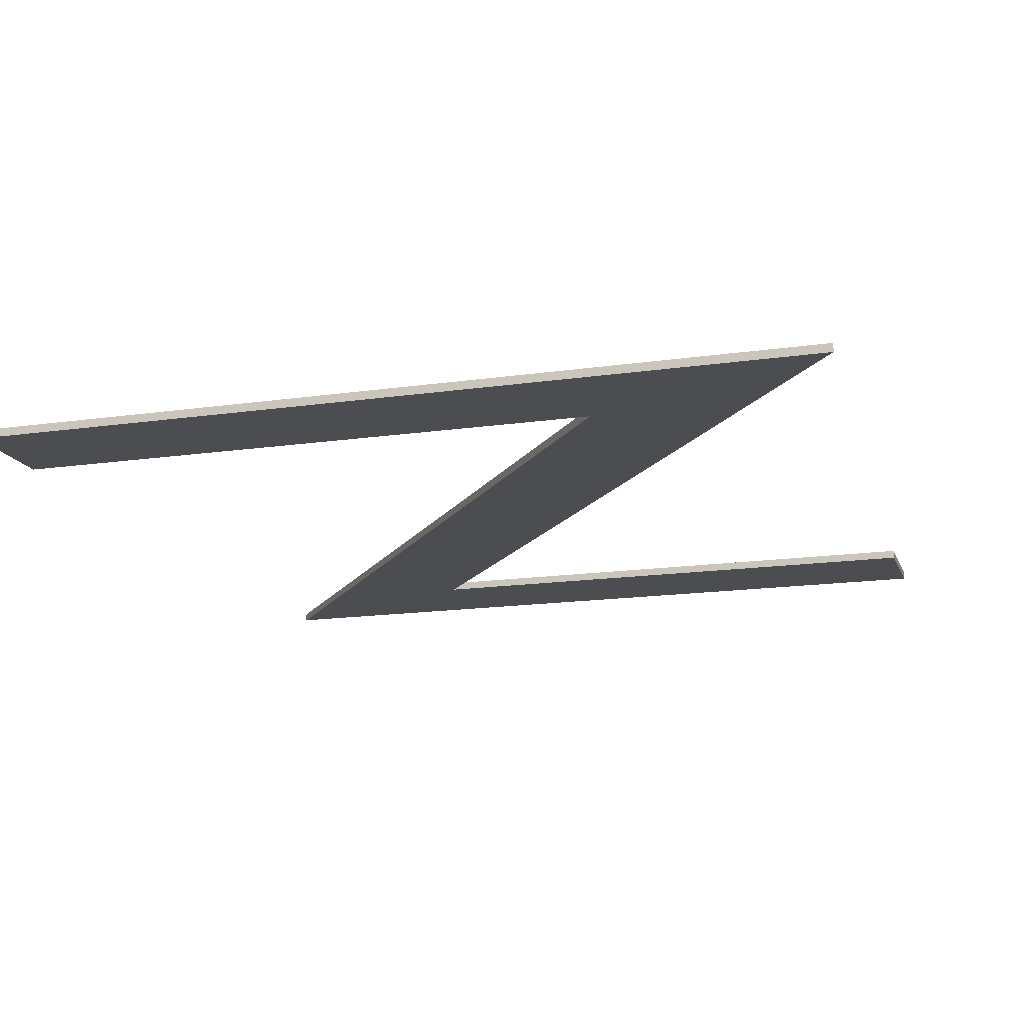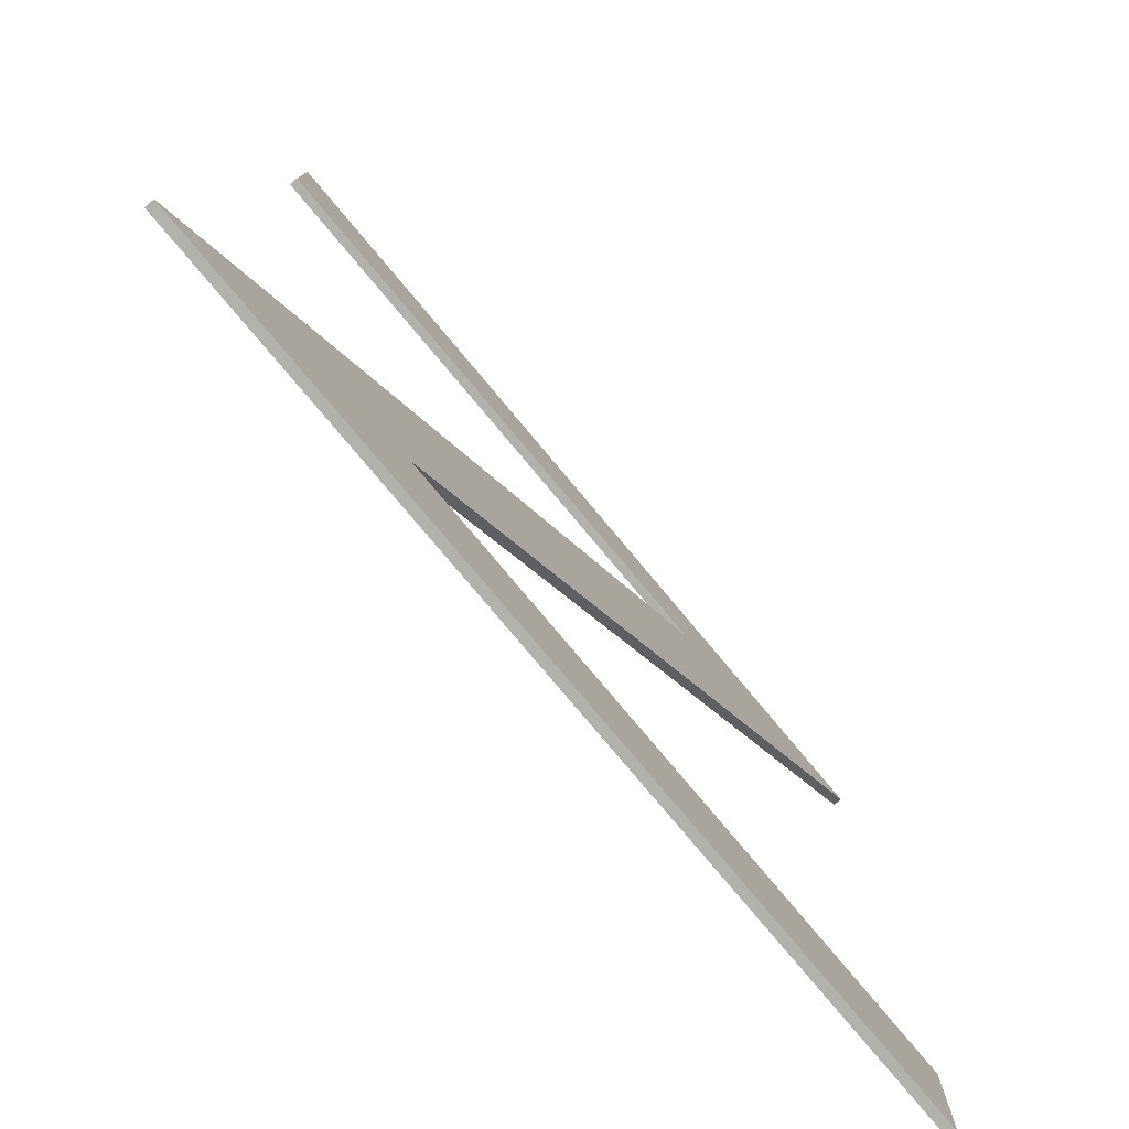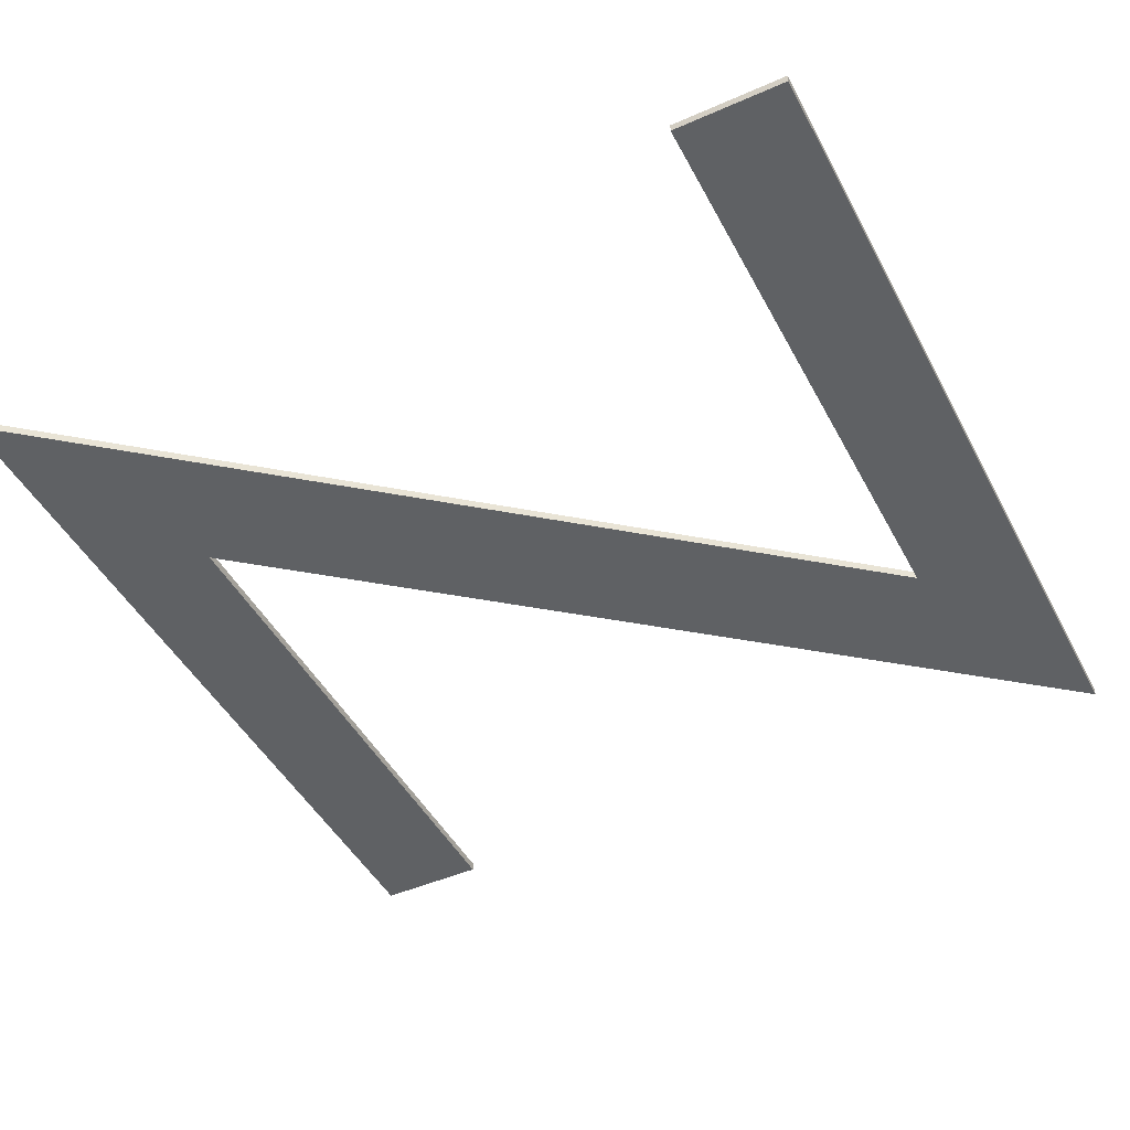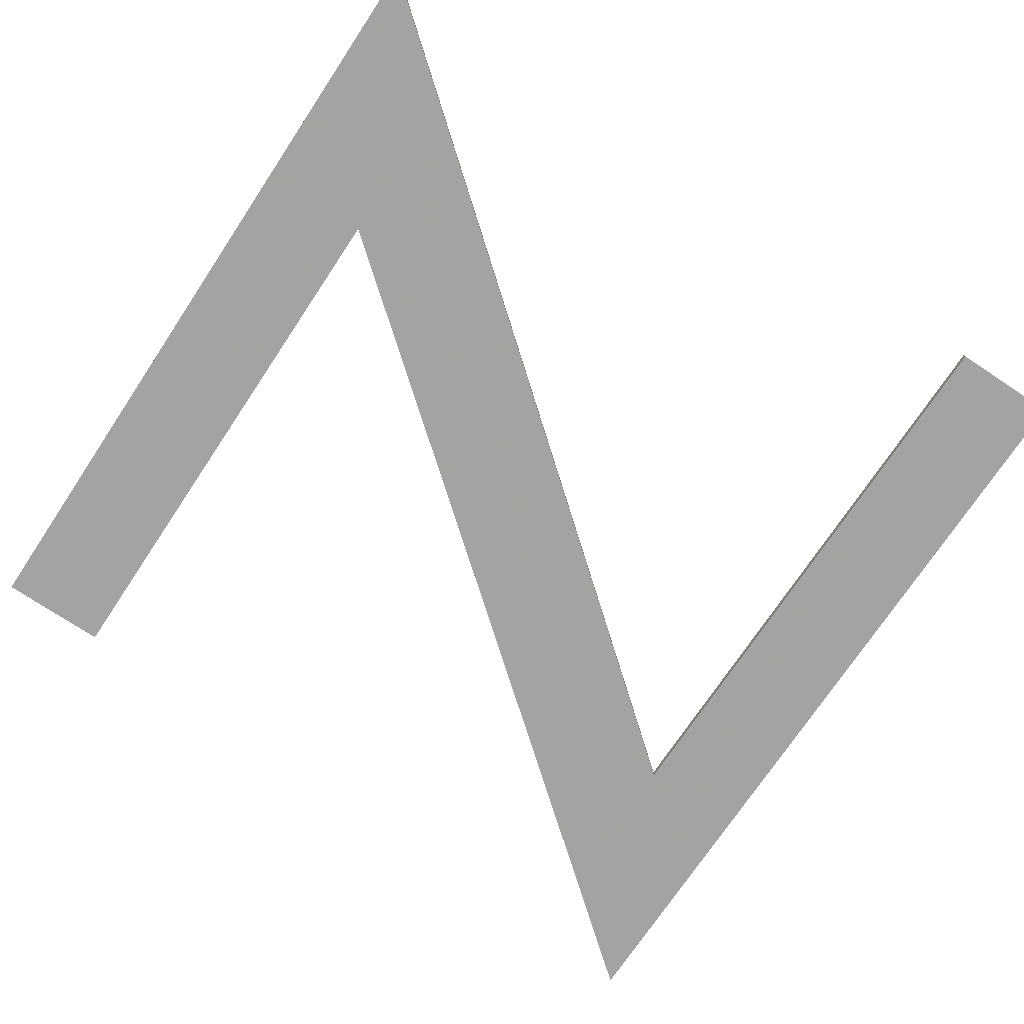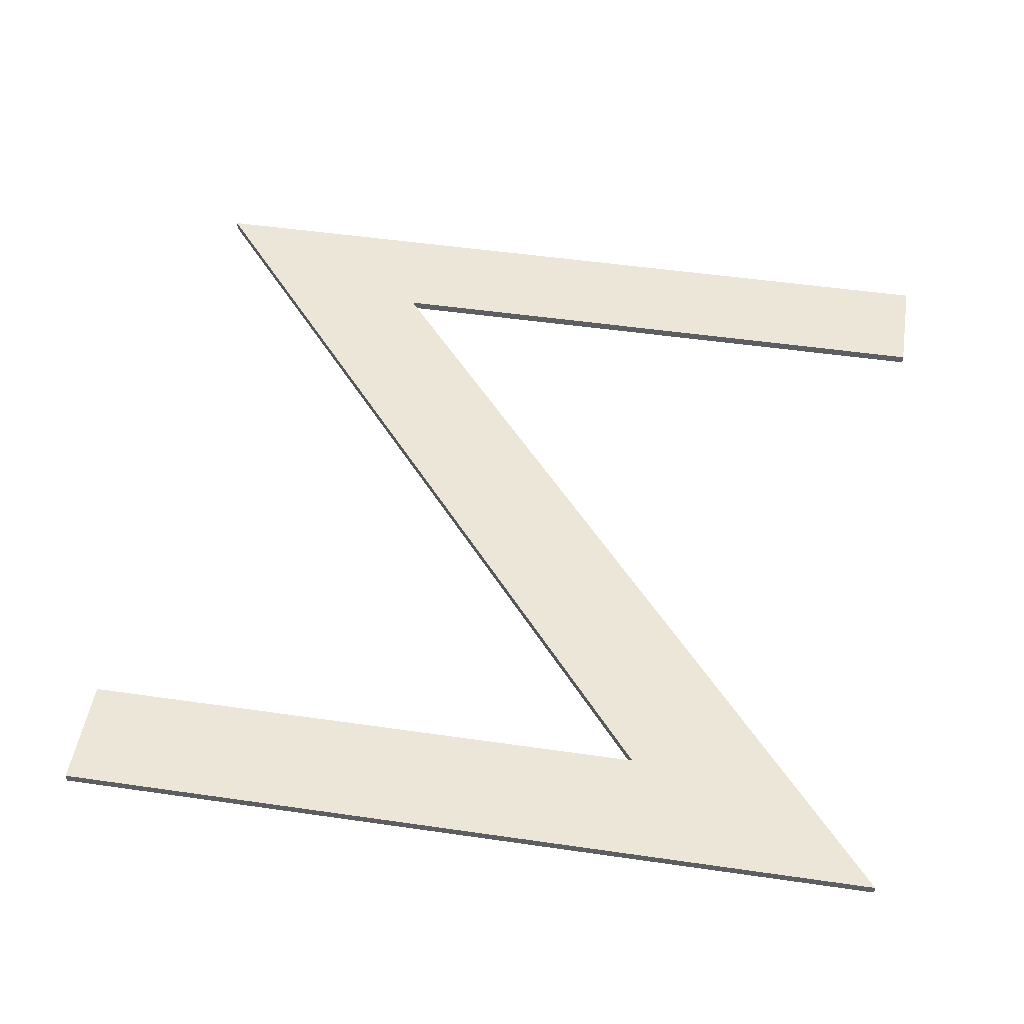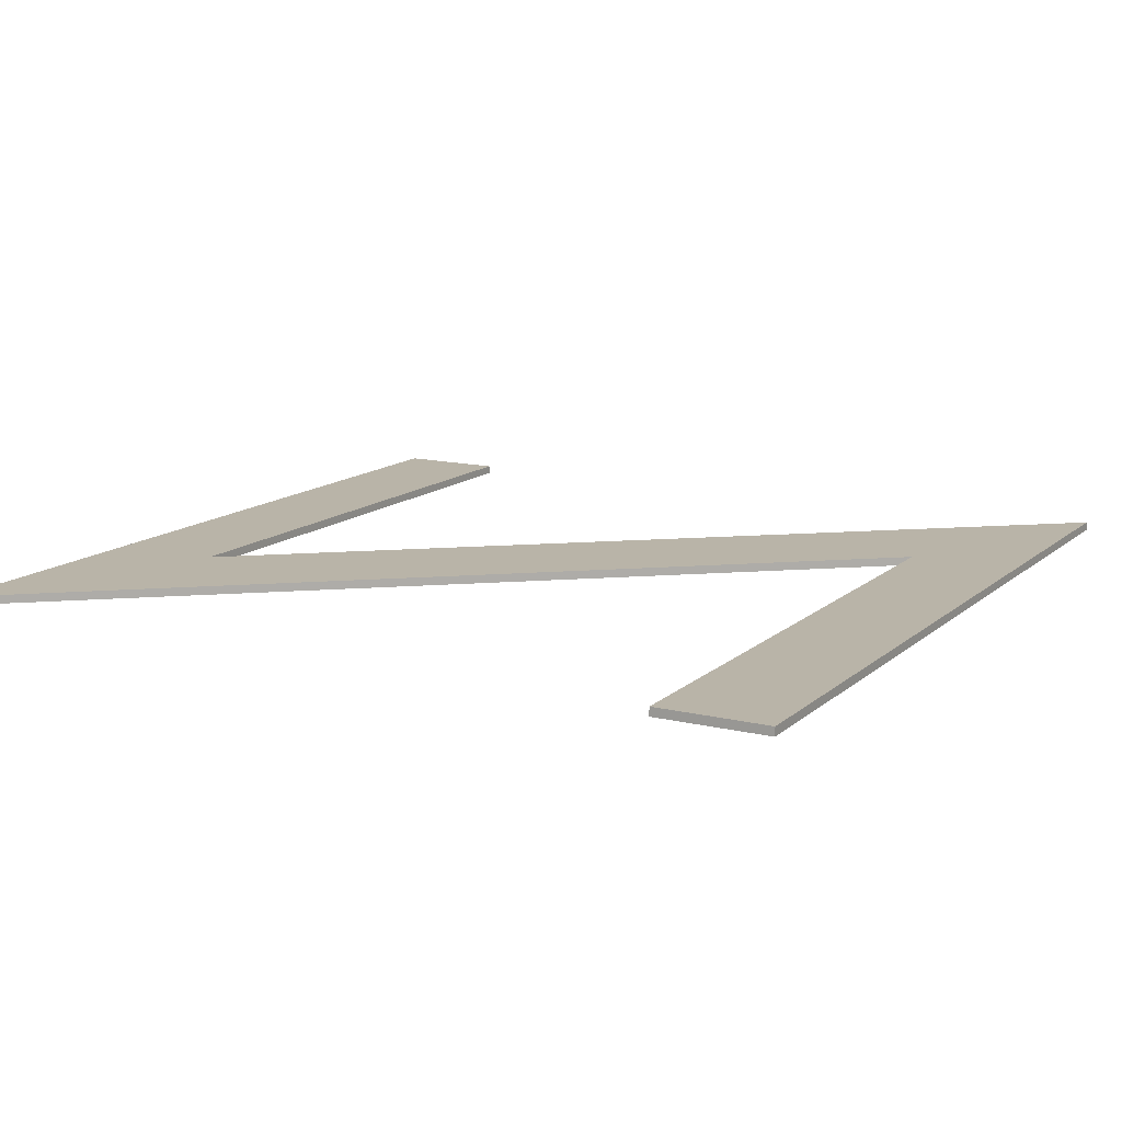
<metadata>
{"format":"obj","ext":"obj","renderer":"f3d","projection":"perspective","resolution":1024,"background":"white","views":[{"elev":-15.8,"azim":17.0,"up":"+Z"},{"elev":-78.9,"azim":130.0,"up":"+Y"},{"elev":-46.2,"azim":-63.3,"up":"+Z"},{"elev":-73.1,"azim":-123.6,"up":"+Z"},{"elev":48.8,"azim":-170.8,"up":"+Z"},{"elev":13.3,"azim":-61.1,"up":"+Z"}]}
</metadata>
<code>
o hidden_geometry_Z
v 0.3649 0.2968 0.004
v -0.4 0.4 0.004
v 0.3649 0.4 0.004
v 0.3649 0.2968 0.004
v -0.1646 0.2968 0.004
v -0.4 0.4 0.004
v -0.1646 0.2968 0.004
v 0.1646 -0.2968 0.004
v -0.4 0.4 0.004
v 0.4 -0.4 0.004
v 0.1646 -0.2968 0.004
v -0.1646 0.2968 0.004
v 0.4 -0.4 0.004
v -0.4 -0.2968 0.004
v 0.1646 -0.2968 0.004
v 0.4 -0.4 0.004
v -0.4 -0.4 0.004
v -0.4 -0.2968 0.004
v 0.3649 0.2968 -0.004
v 0.3649 0.4 -0.004
v -0.4 0.4 -0.004
v 0.3649 0.2968 -0.004
v -0.4 0.4 -0.004
v -0.1646 0.2968 -0.003999
v -0.1646 0.2968 -0.003999
v -0.4 0.4 -0.004
v 0.1646 -0.2968 -0.004
v 0.4 -0.4 -0.003999
v -0.1646 0.2968 -0.003999
v 0.1646 -0.2968 -0.004
v 0.4 -0.4 -0.003999
v 0.1646 -0.2968 -0.004
v -0.4 -0.2968 -0.004
v 0.4 -0.4 -0.003999
v -0.4 -0.2968 -0.004
v -0.4 -0.4 -0.004
v -0.4 0.4 0.004
v 0.1646 -0.2968 0.004
v 0.1646 -0.2968 -0.004
v -0.4 0.4 -0.004
v 0.1646 -0.2968 0.004
v -0.4 -0.2968 0.004
v -0.4 -0.2968 -0.004
v 0.1646 -0.2968 -0.004
v 0.4 -0.4 0.004
v -0.1646 0.2968 0.004
v -0.1646 0.2968 -0.003999
v 0.4 -0.4 -0.003999
v 0.3649 0.4 0.004
v -0.4 0.4 0.004
v -0.4 0.4 -0.004
v 0.3649 0.4 -0.004
v 0.3649 0.2968 0.004
v 0.3649 0.4 0.004
v 0.3649 0.4 -0.004
v 0.3649 0.2968 -0.004
v -0.4 -0.4 0.004
v 0.4 -0.4 0.004
v 0.4 -0.4 -0.003999
v -0.4 -0.4 -0.004
v -0.1646 0.2968 0.004
v 0.3649 0.2968 0.004
v 0.3649 0.2968 -0.004
v -0.1646 0.2968 -0.003999
v -0.4 -0.2968 0.004
v -0.4 -0.4 0.004
v -0.4 -0.4 -0.004
v -0.4 -0.2968 -0.004
v 0.3574 0.3035 -0.000619
v 0.3574 0.3932 -0.000619
v -0.3903 0.3956 -0.00041
v 0.3574 0.3035 -0.000619
v -0.3903 0.3956 -0.00041
v -0.1675 0.2981 -0.00373
v -0.1675 0.2981 -0.00373
v -0.3903 0.3956 -0.00041
v 0.1675 -0.2981 -0.003731
v 0.3903 -0.3956 -0.00041
v -0.1675 0.2981 -0.00373
v 0.1675 -0.2981 -0.003731
v 0.3903 -0.3956 -0.00041
v 0.1675 -0.2981 -0.003731
v -0.3925 -0.3035 -0.000619
v 0.3903 -0.3956 -0.00041
v -0.3925 -0.3035 -0.000619
v -0.3925 -0.3932 -0.000619
v 0.3574 0.3035 0.000618
v -0.3903 0.3956 0.00041
v 0.3574 0.3932 0.000618
v 0.3574 0.3035 0.000618
v -0.1675 0.2981 0.003731
v -0.3903 0.3956 0.00041
v -0.1675 0.2981 0.003731
v 0.1675 -0.2981 0.00373
v -0.3903 0.3956 0.00041
v 0.3903 -0.3956 0.00041
v 0.1675 -0.2981 0.00373
v -0.1675 0.2981 0.003731
v 0.3903 -0.3956 0.00041
v -0.3925 -0.3035 0.000618
v 0.1675 -0.2981 0.00373
v 0.3903 -0.3956 0.00041
v -0.3925 -0.3932 0.000618
v -0.3925 -0.3035 0.000618
v -0.3903 0.3956 -0.00041
v -0.3903 0.3956 0.00041
v 0.1675 -0.2981 0.00373
v 0.1675 -0.2981 -0.003731
v 0.1675 -0.2981 -0.003731
v 0.1675 -0.2981 0.00373
v -0.3925 -0.3035 0.000618
v -0.3925 -0.3035 -0.000619
v 0.3903 -0.3956 -0.00041
v 0.3903 -0.3956 0.00041
v -0.1675 0.2981 0.003731
v -0.1675 0.2981 -0.00373
v 0.3574 0.3932 -0.000619
v 0.3574 0.3932 0.000618
v -0.3903 0.3956 0.00041
v -0.3903 0.3956 -0.00041
v 0.3574 0.3035 -0.000619
v 0.3574 0.3035 0.000618
v 0.3574 0.3932 0.000618
v 0.3574 0.3932 -0.000619
v -0.3925 -0.3932 -0.000619
v -0.3925 -0.3932 0.000618
v 0.3903 -0.3956 0.00041
v 0.3903 -0.3956 -0.00041
v -0.1675 0.2981 -0.00373
v -0.1675 0.2981 0.003731
v 0.3574 0.3035 0.000618
v 0.3574 0.3035 -0.000619
v -0.3925 -0.3035 -0.000619
v -0.3925 -0.3035 0.000618
v -0.3925 -0.3932 0.000618
v -0.3925 -0.3932 -0.000619
f 1 3 2
f 4 6 5
f 7 9 8
f 10 12 11
f 13 15 14
f 16 18 17
f 19 21 20
f 22 24 23
f 25 27 26
f 28 30 29
f 31 33 32
f 34 36 35
f 37 40 39 38
f 41 44 43 42
f 45 48 47 46
f 49 52 51 50
f 53 56 55 54
f 57 60 59 58
f 61 64 63 62
f 65 68 67 66
f 69 71 70
f 72 74 73
f 75 77 76
f 78 80 79
f 81 83 82
f 84 86 85
f 87 89 88
f 90 92 91
f 93 95 94
f 96 98 97
f 99 101 100
f 102 104 103
f 105 108 107 106
f 109 112 111 110
f 113 116 115 114
f 117 120 119 118
f 121 124 123 122
f 125 128 127 126
f 129 132 131 130
f 133 136 135 134

</code>
